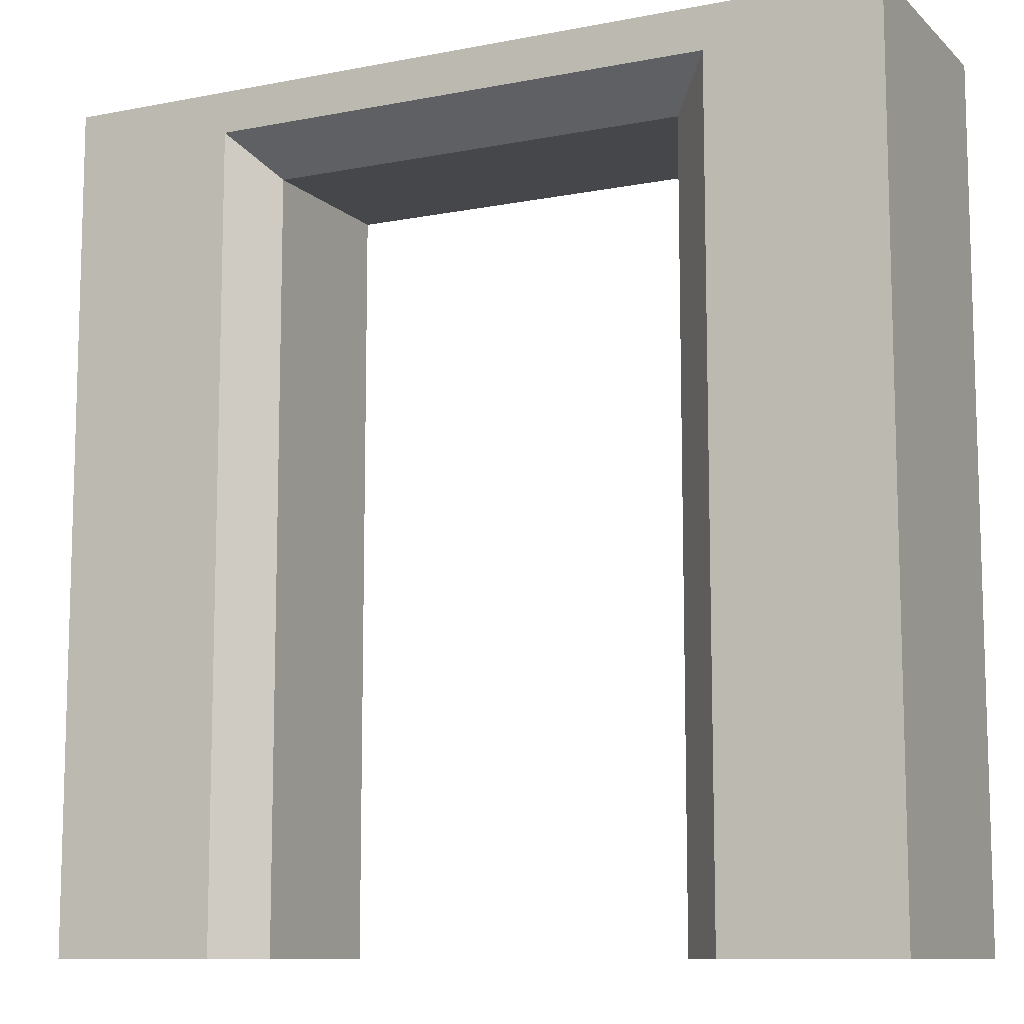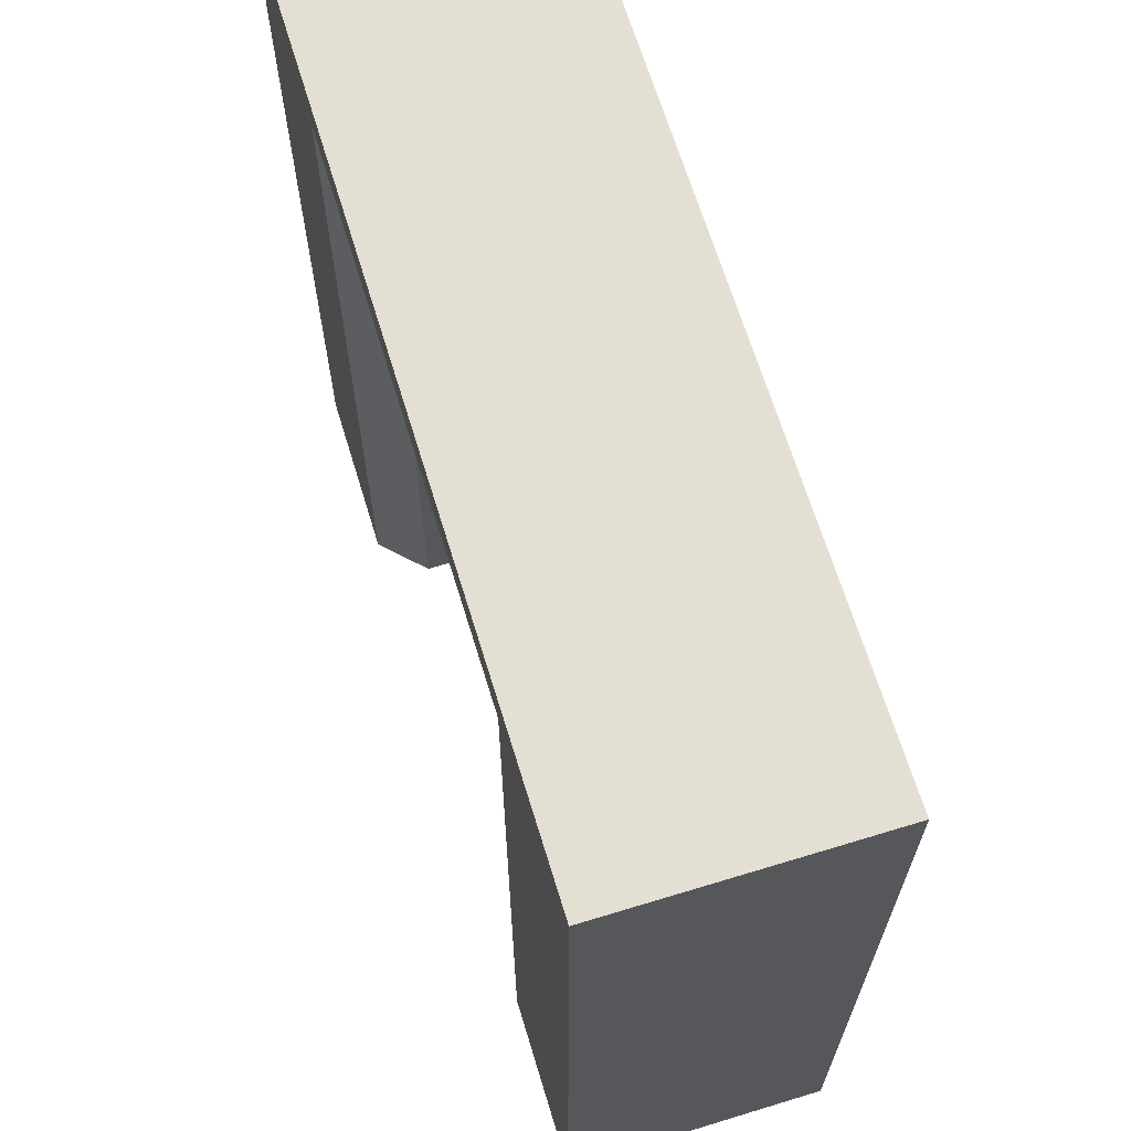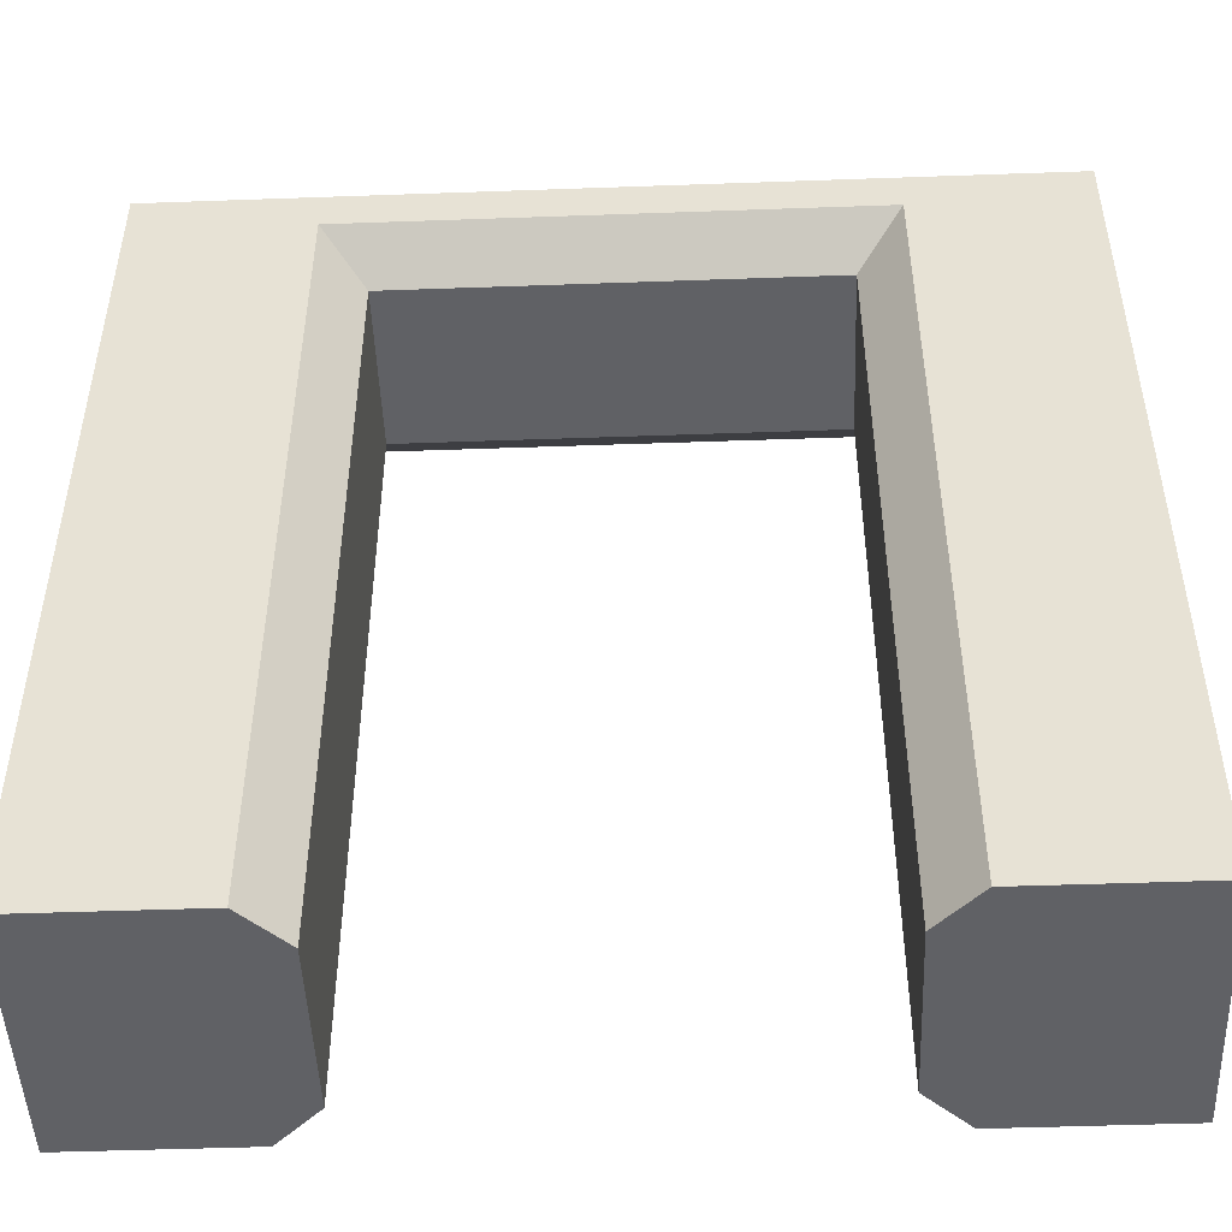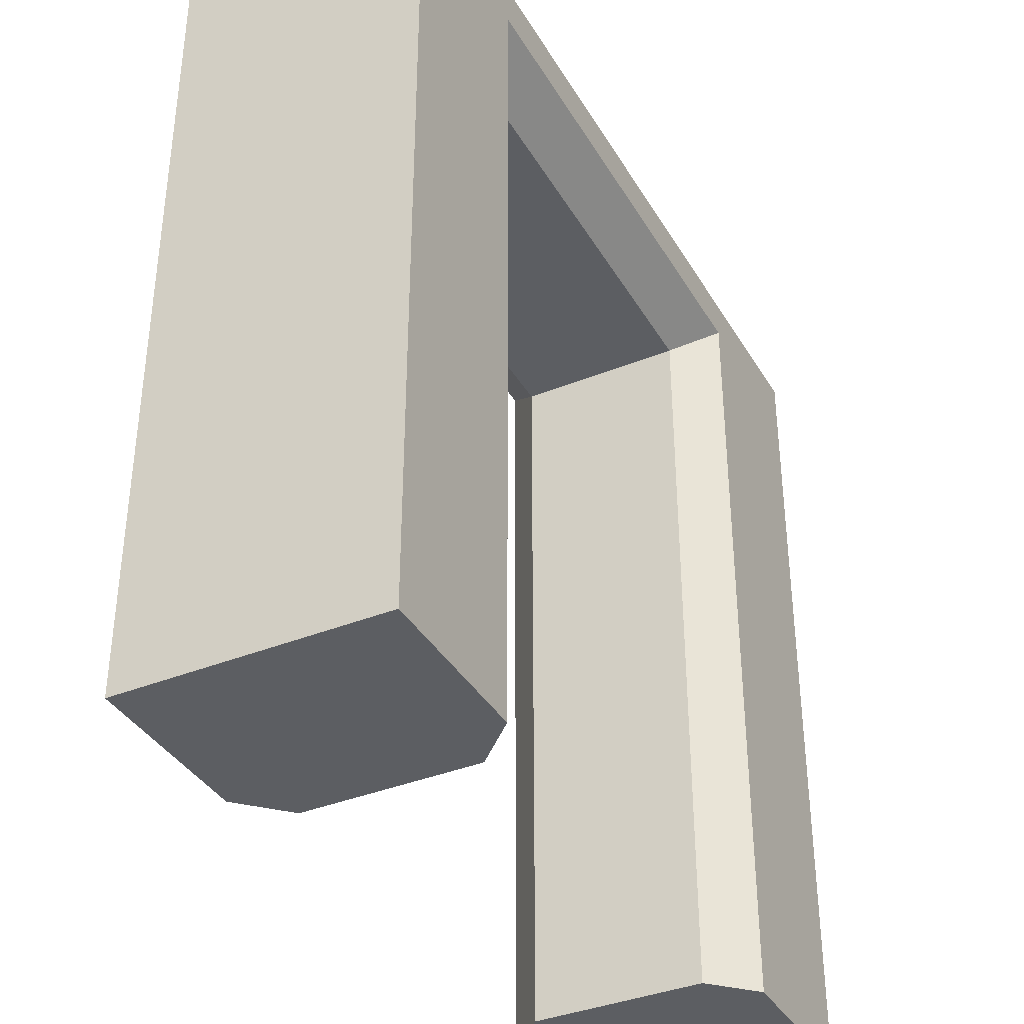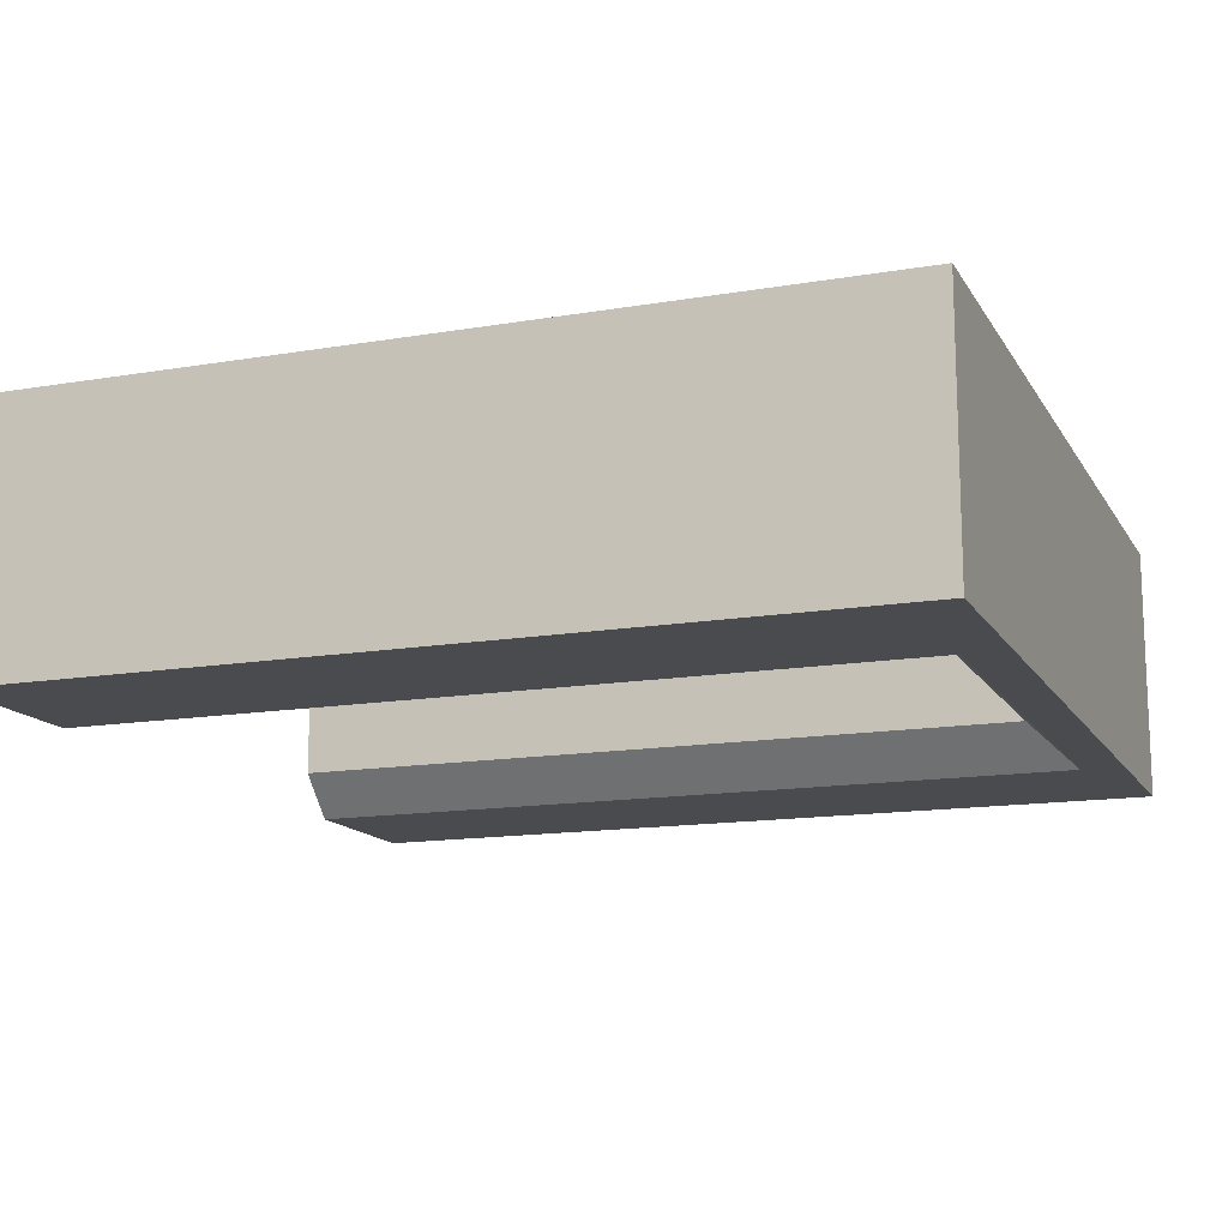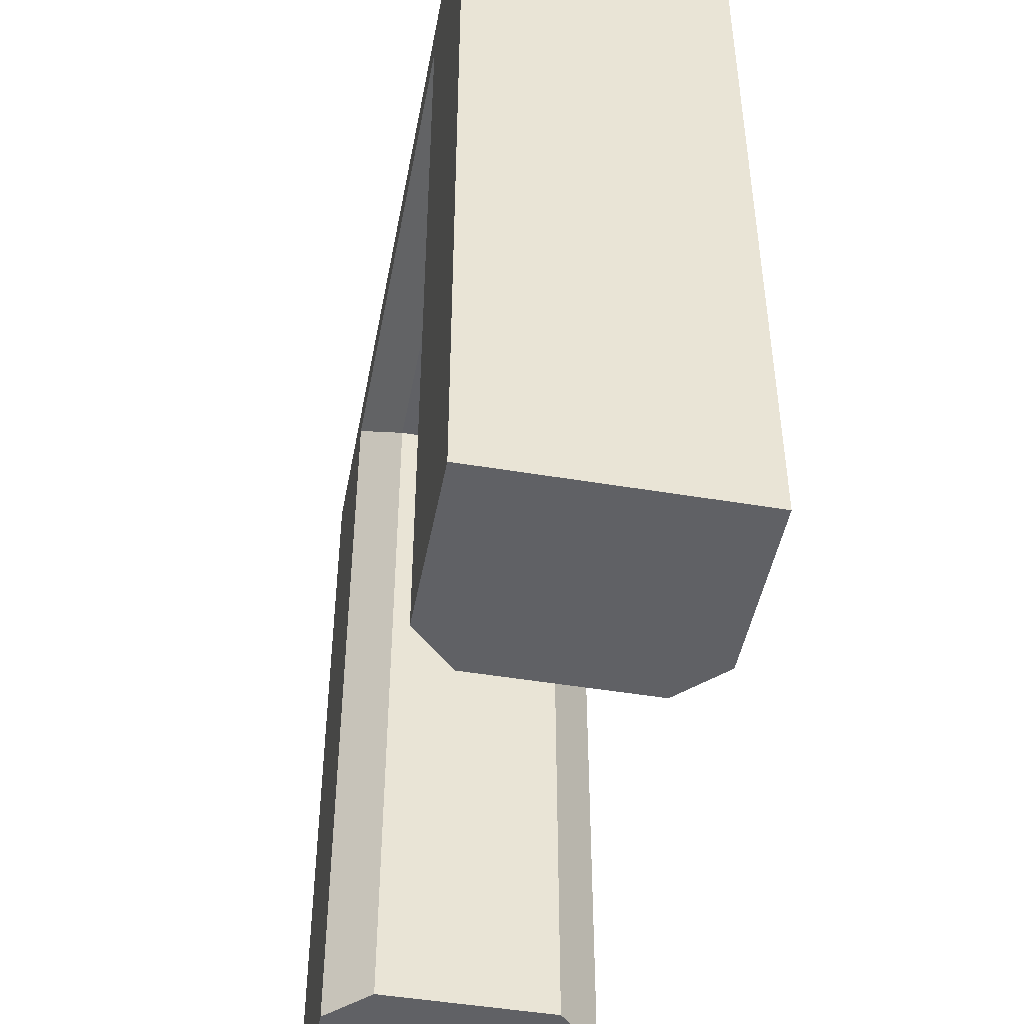
<metadata>
{"format":"obj","ext":"obj","renderer":"f3d","projection":"perspective","resolution":1024,"background":"white","views":[{"elev":-10.3,"azim":-153.7,"up":"+Y"},{"elev":66.8,"azim":73.0,"up":"+Y"},{"elev":-48.3,"azim":-177.7,"up":"+Y"},{"elev":-37.7,"azim":-62.7,"up":"+Y"},{"elev":-14.3,"azim":110.5,"up":"+Z"},{"elev":-47.3,"azim":79.3,"up":"+Y"}]}
</metadata>
<code>
o object1
g object1
v 0.25 0 -0.4
v 0.3 0 -0.35
v 0.3 0.95 -0.35
v 0.25 0.9 -0.4
v 0.5 0 -0.65
v 0.3 0 -0.65
v 0.25 0 -0.6
v 0.5 0 -0.35
v 0.5 1 -0.35
v 0.5 1 -0.65
v -0.5 1 -0.35
v -0.5 1 -0.65
v -0.5 0 -0.65
v -0.5 0 -0.35
v -0.25 0 -0.4
v -0.25 0 -0.6
v -0.3 0 -0.65
v -0.3 0 -0.35
v -0.25 0.9 -0.4
v -0.3 0.95 -0.35
v -0.25 0.9 -0.6
v 0.25 0.9 -0.6
v 0.3 0.95 -0.65
v -0.3 0.95 -0.65
f 1 2 4
f 2 3 4
f 7 6 5
f 8 1 5
f 8 2 1
f 1 7 5
f 5 10 8
f 10 9 8
f 11 9 10
f 11 10 12
f 14 11 13
f 11 12 13
f 17 16 15
f 14 13 15
f 15 18 14
f 13 17 15
f 18 15 19
f 18 19 20
f 15 16 19
f 16 21 19
f 19 21 22
f 19 22 4
f 23 22 21
f 23 21 24
f 24 21 17
f 21 16 17
f 5 6 23
f 10 23 24
f 24 13 12
f 24 17 13
f 12 10 24
f 10 5 23
f 22 23 6
f 22 6 7
f 4 22 1
f 22 7 1
f 20 19 3
f 19 4 3
f 3 2 8
f 20 3 9
f 9 11 20
f 11 14 20
f 14 18 20
f 3 8 9

</code>
